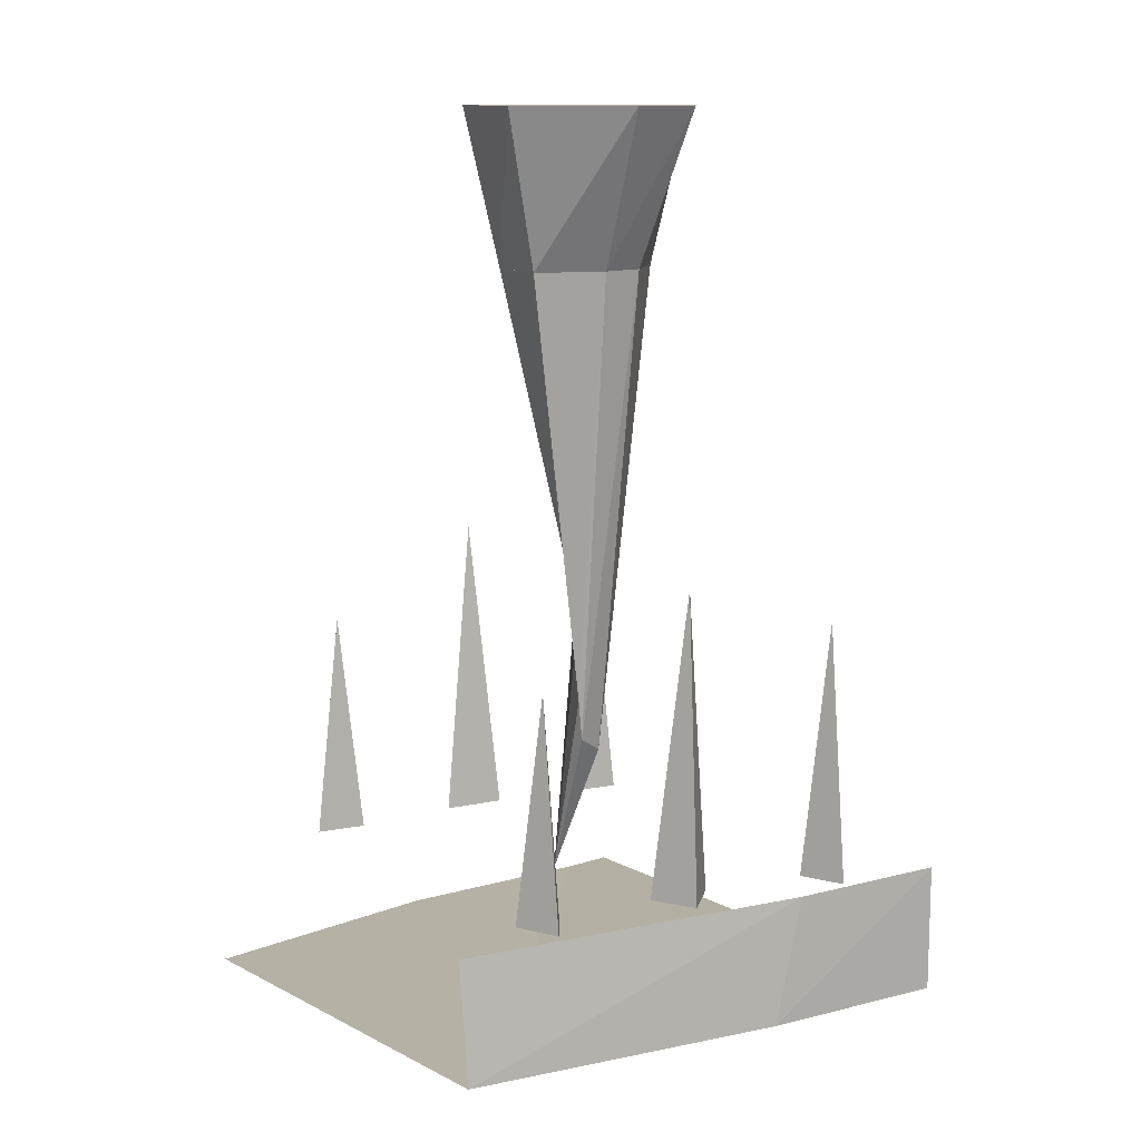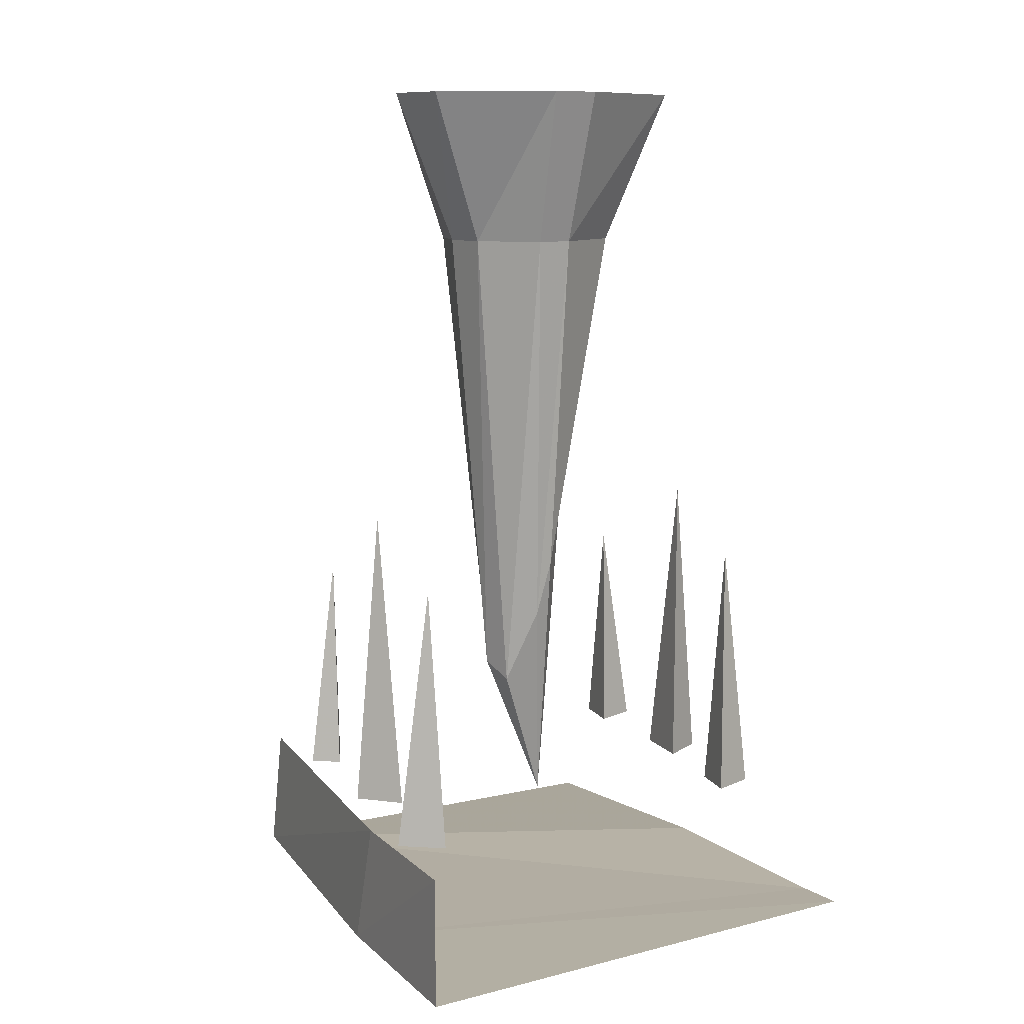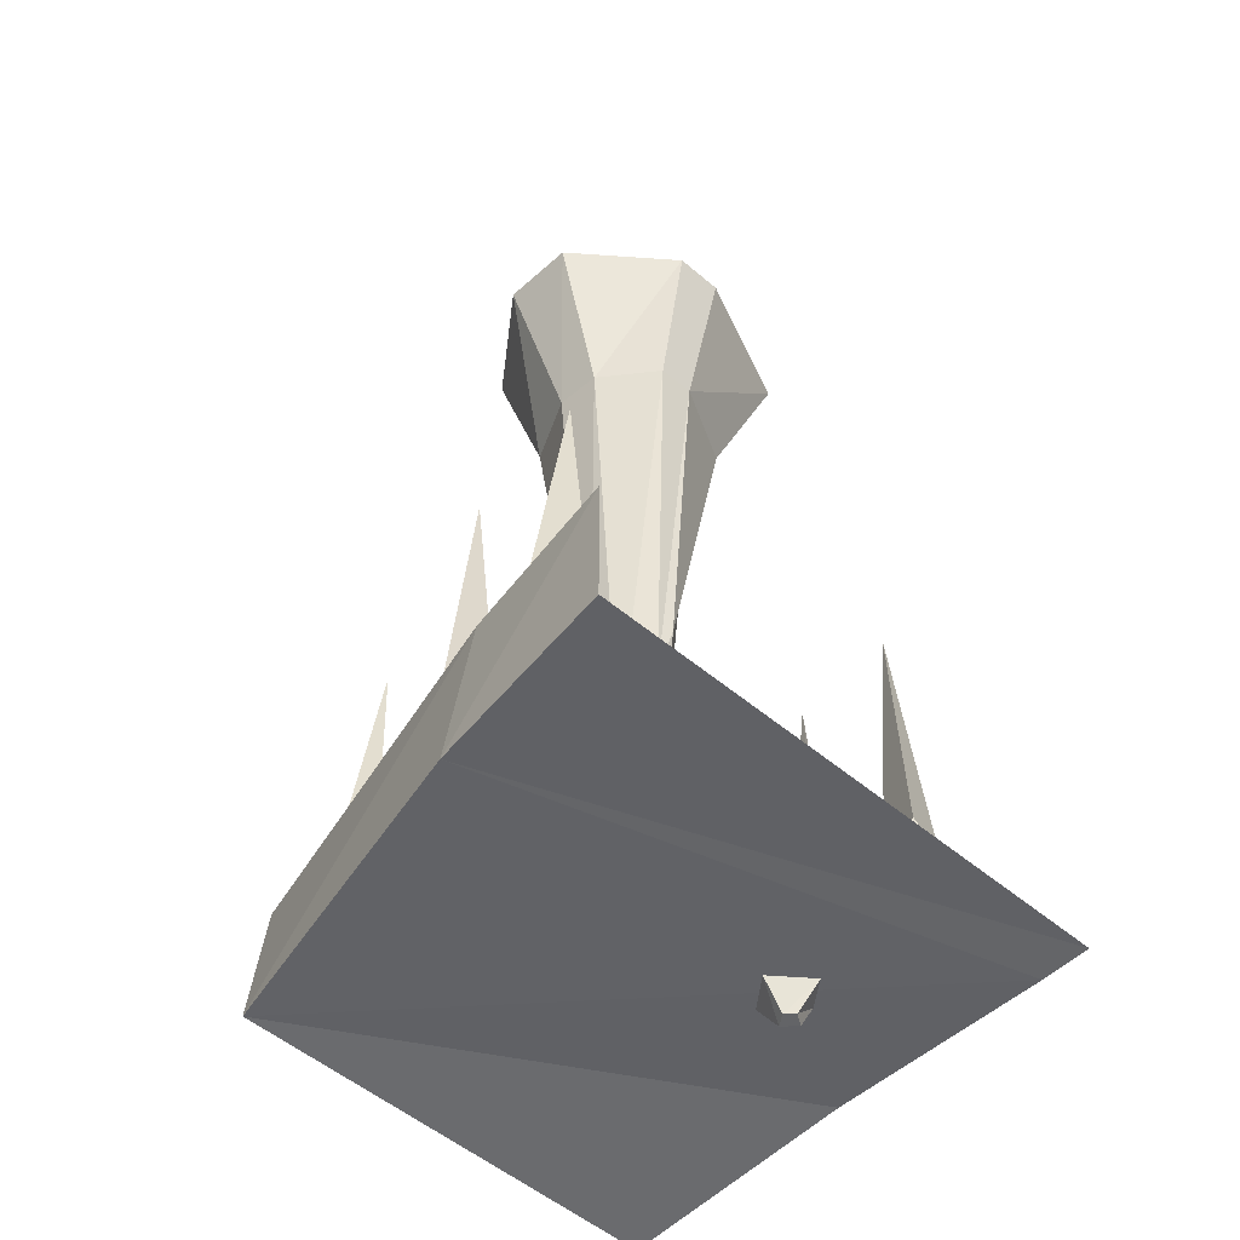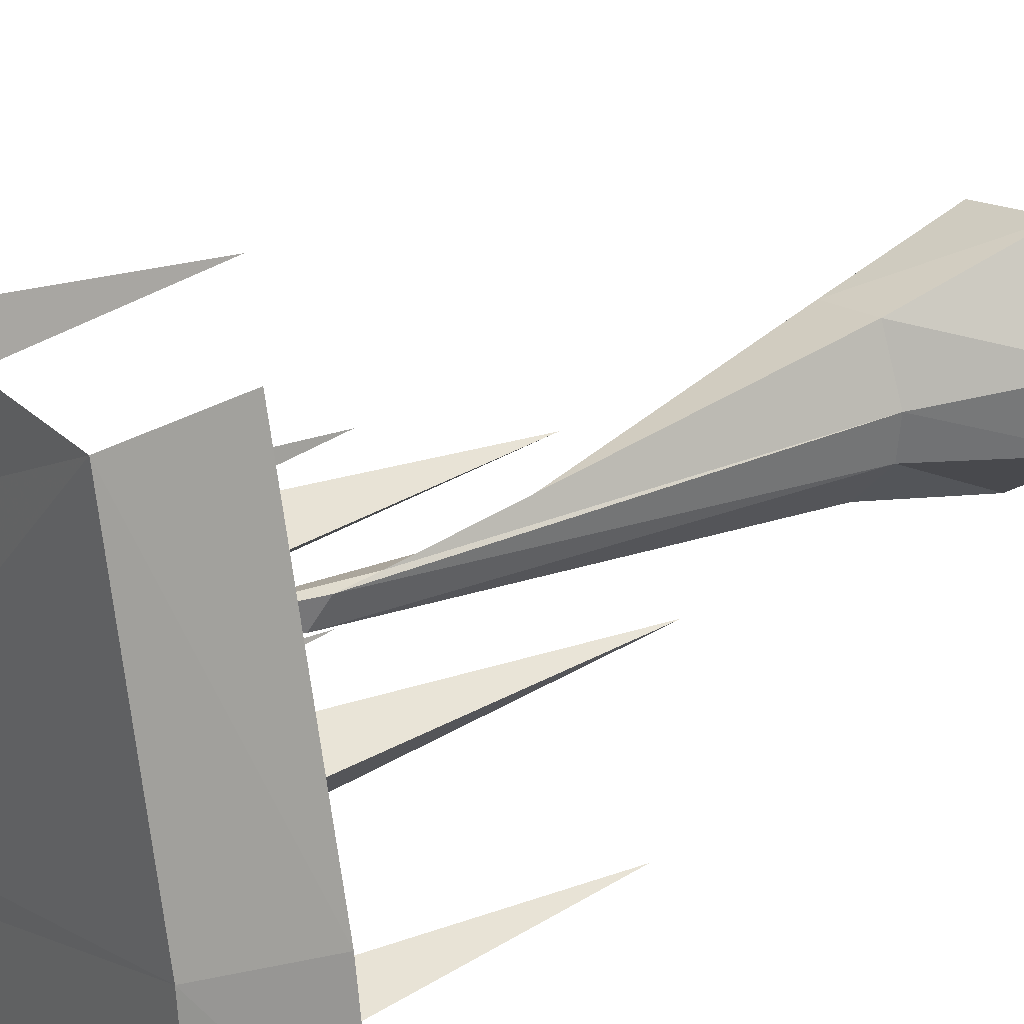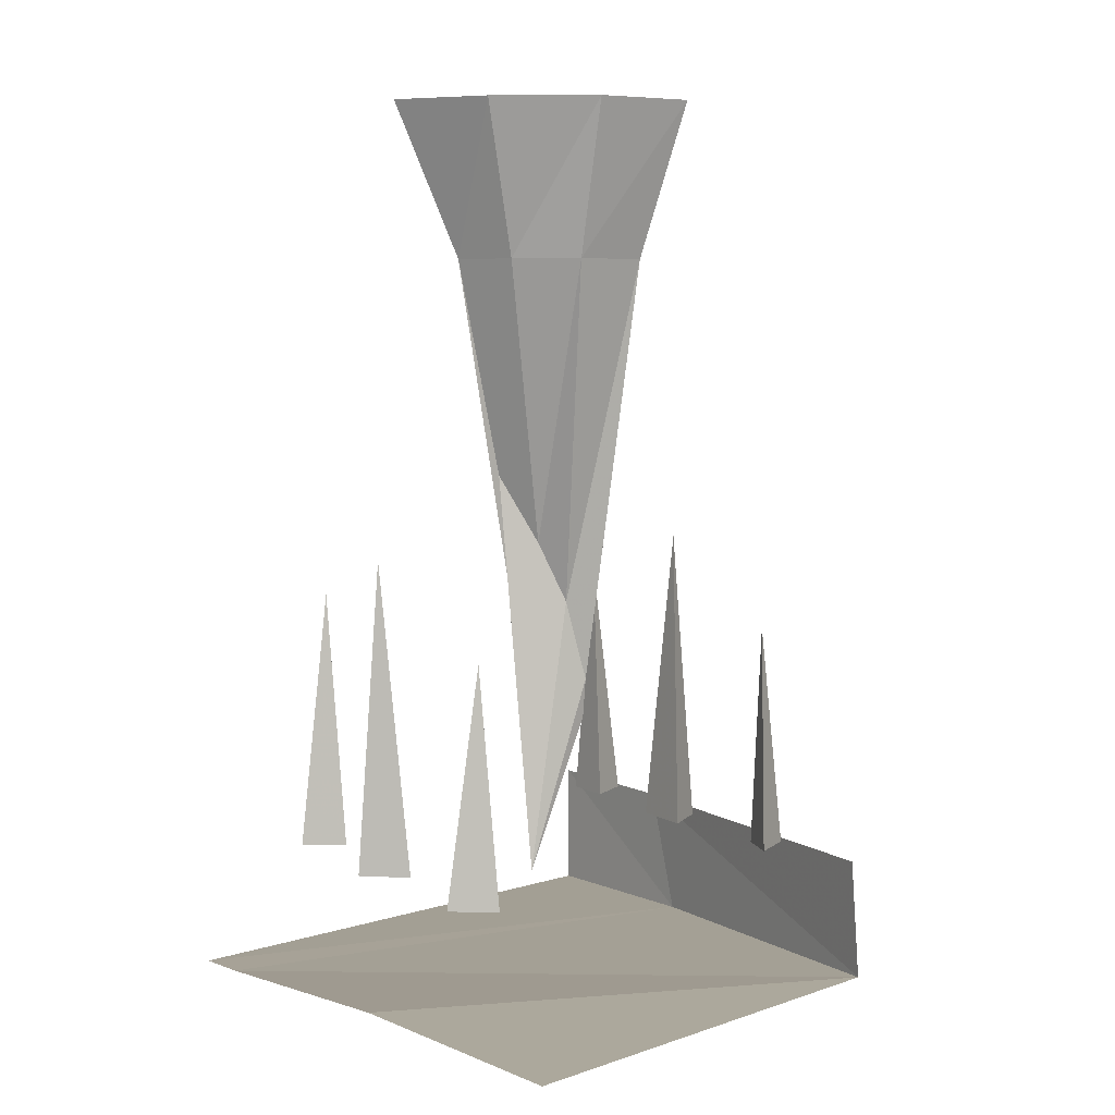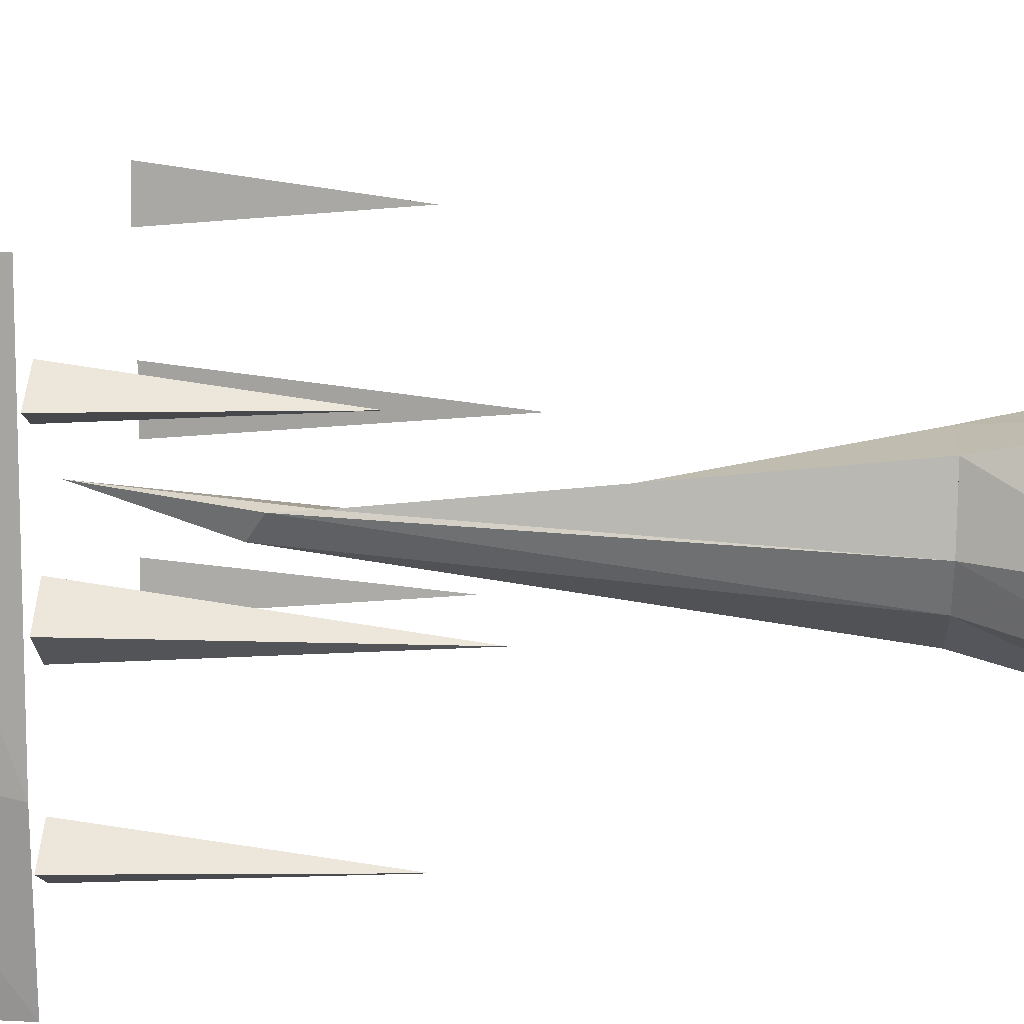
<metadata>
{"format":"obj","ext":"obj","renderer":"f3d","projection":"perspective","resolution":1024,"background":"white","views":[{"elev":11.9,"azim":51.2,"up":"+Y"},{"elev":10.0,"azim":146.7,"up":"+Y"},{"elev":-51.2,"azim":137.3,"up":"+Y"},{"elev":29.8,"azim":53.4,"up":"+Z"},{"elev":6.3,"azim":-42.9,"up":"+Y"},{"elev":28.6,"azim":94.2,"up":"+Z"}]}
</metadata>
<code>
v 0.4609 -1.695 -0.125
v 0.5 -1.703 -0.5
v 0.5 -1.453 -0.5
v 0.4609 -1.453 -0.1875
v 0.3359 -1.688 0.5
v -0.5 -1.703 -0.4062
v -0.5 -1.703 -0.5
v -0.2266 -1.703 -0.0625
v -0.2891 -1.703 -0.125
v -0.2578 -1.758 -0.125
v -0.2344 -1.758 -0.1016
v -0.1797 -1.703 -0.125
v -0.2188 -1.758 -0.125
v -0.25 -1.703 -0.1797
v -0.2344 -1.758 -0.1406
v -0.03125 -0.9766 -0.1016
v -0.007812 -1.086 -0.08594
v 0.03906 -1.234 -0.03906
v 0.05469 -1.203 0.01562
v 0.05469 -1.125 0.02344
v 0.02344 -0.9688 0
v -0.01562 -0.8516 -0.03906
v -0.07031 -0.7188 -0.09375
v -0.1797 -0.2969 -0.08594
v -0.03125 -0.2969 -0.1641
v -0.0625 -1.5 -0.007812
v -0.1406 -0.2969 0.02344
v -0.2188 0 0.04688
v -0.2969 0 -0.1328
v 0.07812 -0.2969 0.1484
v -0.05469 -0.2969 0.125
v -0.07031 0 0.1953
v 0.25 0 0.04688
v -0.03906 0 -0.2422
v 0.03906 -0.2969 -0.1641
v 0.1328 -0.2969 0.02344
v 0.1172 0 0.2344
v 0.125 -0.2969 -0.0625
v 0.2422 0 -0.09375
v 0.05469 0 -0.2422
v 0.2812 -1.016 0.2891
v 0.25 -1.453 0.3281
v 0.3359 -1.453 0.2969
v 0.2891 -1.453 0.2578
v 0.3359 -0.8594 -0.007812
v 0.2969 -1.453 0.04688
v 0.3828 -1.453 0.007812
v 0.3203 -1.453 -0.07031
v 0.3984 -0.9531 -0.3125
v 0.375 -1.453 -0.2656
v 0.4609 -1.453 -0.2969
v 0.3906 -1.453 -0.3594
v -0.4531 -1.453 -0.0625
v -0.3906 -1.453 0.01562
v -0.4062 -0.8594 -0.05469
v -0.3672 -1.453 -0.1016
v -0.3828 -1.453 -0.3359
v -0.3203 -1.453 -0.2734
v -0.3281 -0.9531 -0.3203
v -0.2969 -1.453 -0.3594
v -0.4922 -1.453 0.2422
v -0.4297 -1.453 0.3125
v -0.4297 -1.016 0.2578
v -0.4062 -1.453 0.2188
v -0.5 -1.688 0.02344
v -0.5 -1.703 0.5
v 0.3125 -1.453 0.5
f 1 2 3
f 1 3 4
f 1 4 5
f 1 5 6
f 1 6 7
f 1 7 2
f 8 9 10
f 8 10 11
f 8 11 12
f 12 11 13
f 12 13 14
f 14 13 15
f 14 15 9
f 9 15 10
f 10 15 13
f 10 13 11
f 16 17 18
f 16 18 19
f 16 19 20
f 16 20 21
f 16 21 22
f 16 22 23
f 16 23 24
f 16 24 25
f 16 25 17
f 16 17 26
f 16 26 23
f 23 26 22
f 23 22 27
f 23 27 24
f 24 27 28
f 24 28 29
f 24 29 25
f 24 25 30
f 24 30 27
f 27 30 31
f 27 31 32
f 27 32 28
f 28 32 33
f 28 33 29
f 29 33 34
f 29 34 25
f 25 34 35
f 25 35 17
f 17 35 18
f 17 18 26
f 26 18 19
f 26 19 20
f 26 20 21
f 26 21 22
f 22 21 31
f 22 31 27
f 30 31 21
f 30 21 20
f 30 20 36
f 30 36 33
f 30 33 37
f 30 37 31
f 31 37 32
f 32 37 33
f 35 38 18
f 18 38 19
f 19 38 36
f 19 36 20
f 36 38 39
f 36 39 33
f 33 39 40
f 33 40 34
f 34 40 35
f 35 40 38
f 35 38 30
f 35 30 25
f 38 40 39
f 30 38 36
f 41 42 43
f 41 43 44
f 41 44 42
f 45 46 47
f 45 47 48
f 45 48 46
f 49 50 51
f 49 51 52
f 49 52 50
f 53 54 55
f 53 55 56
f 56 55 54
f 57 58 59
f 57 59 60
f 60 59 58
f 61 62 63
f 61 63 64
f 64 63 62
f 6 5 65
f 65 5 66
f 5 4 67

</code>
